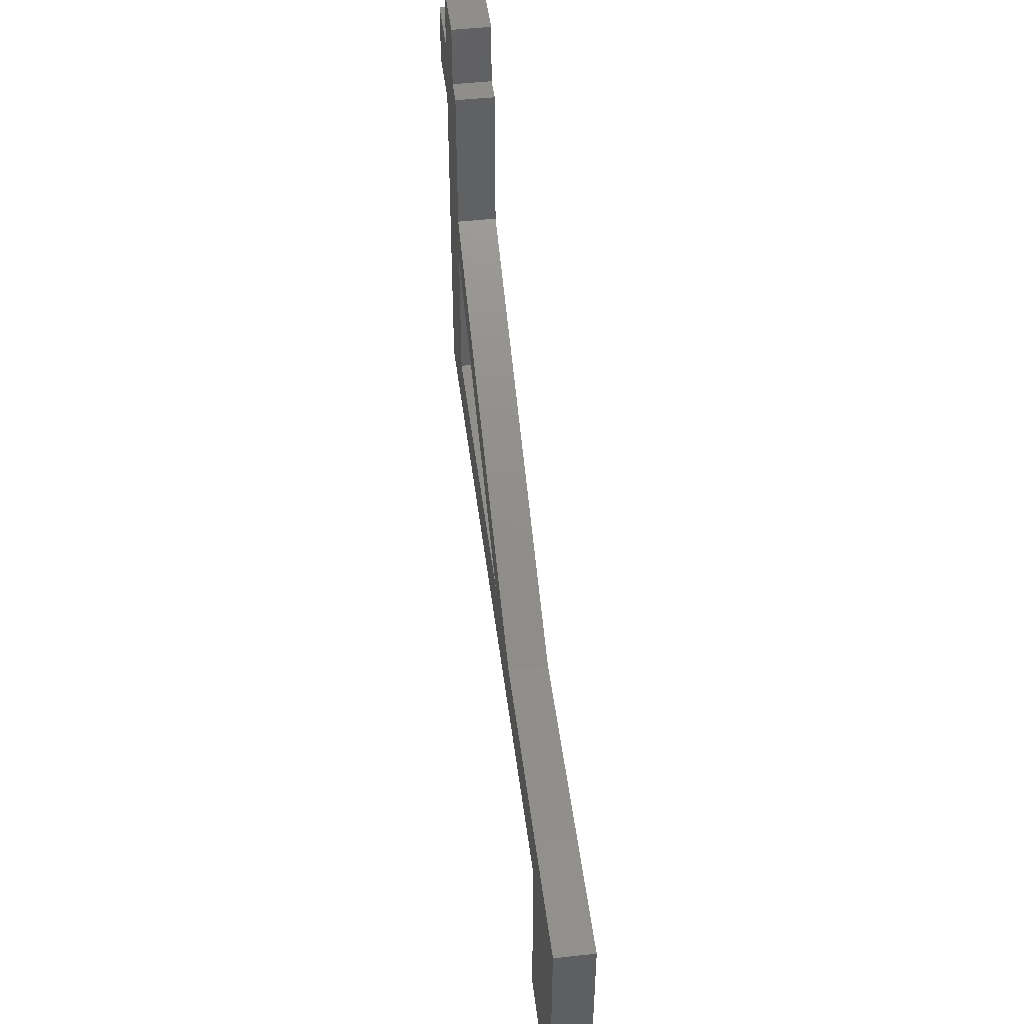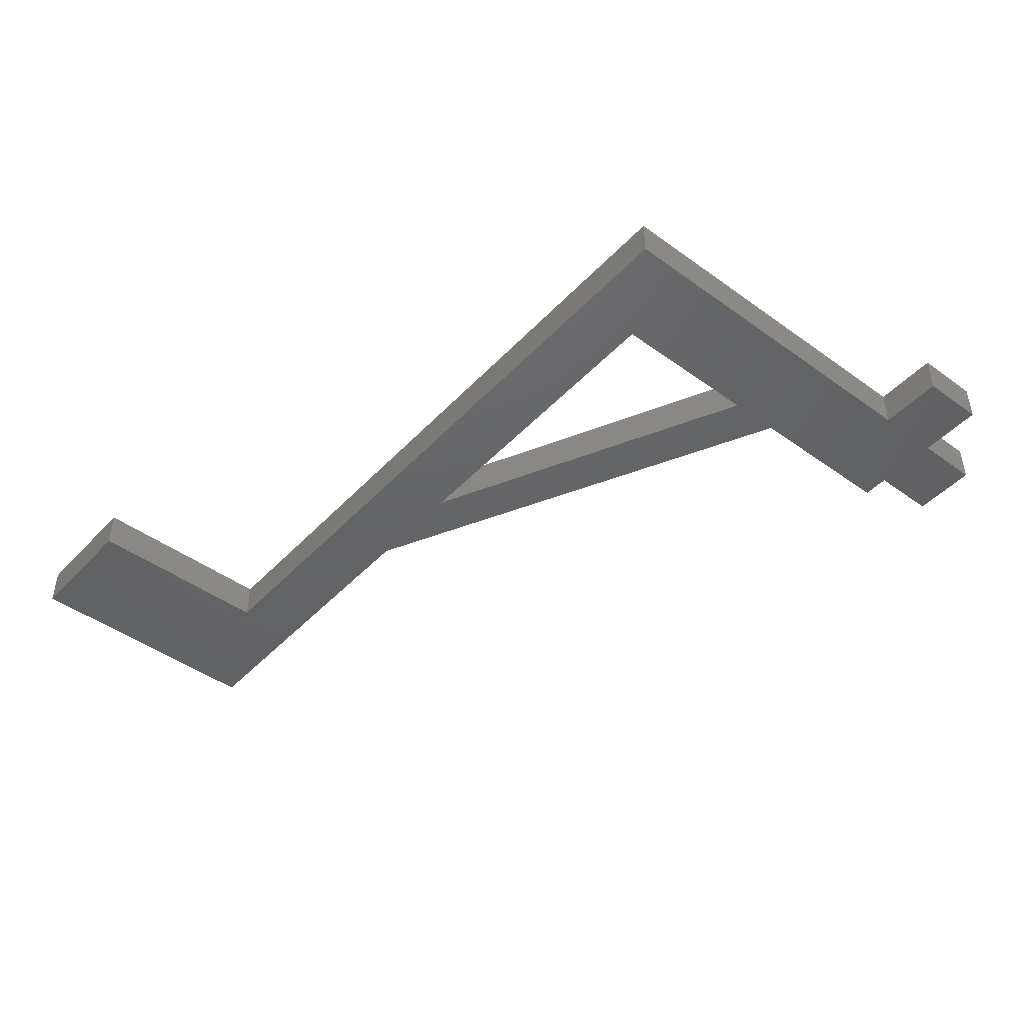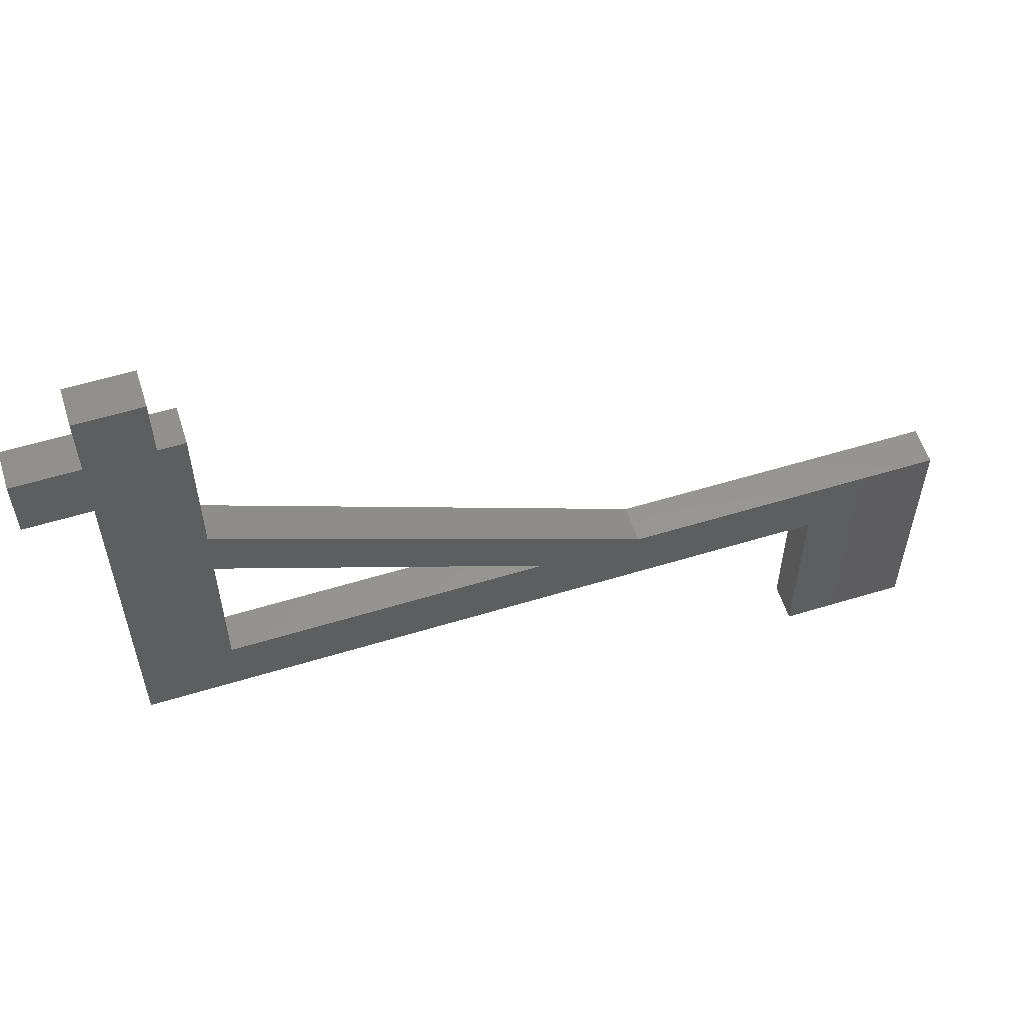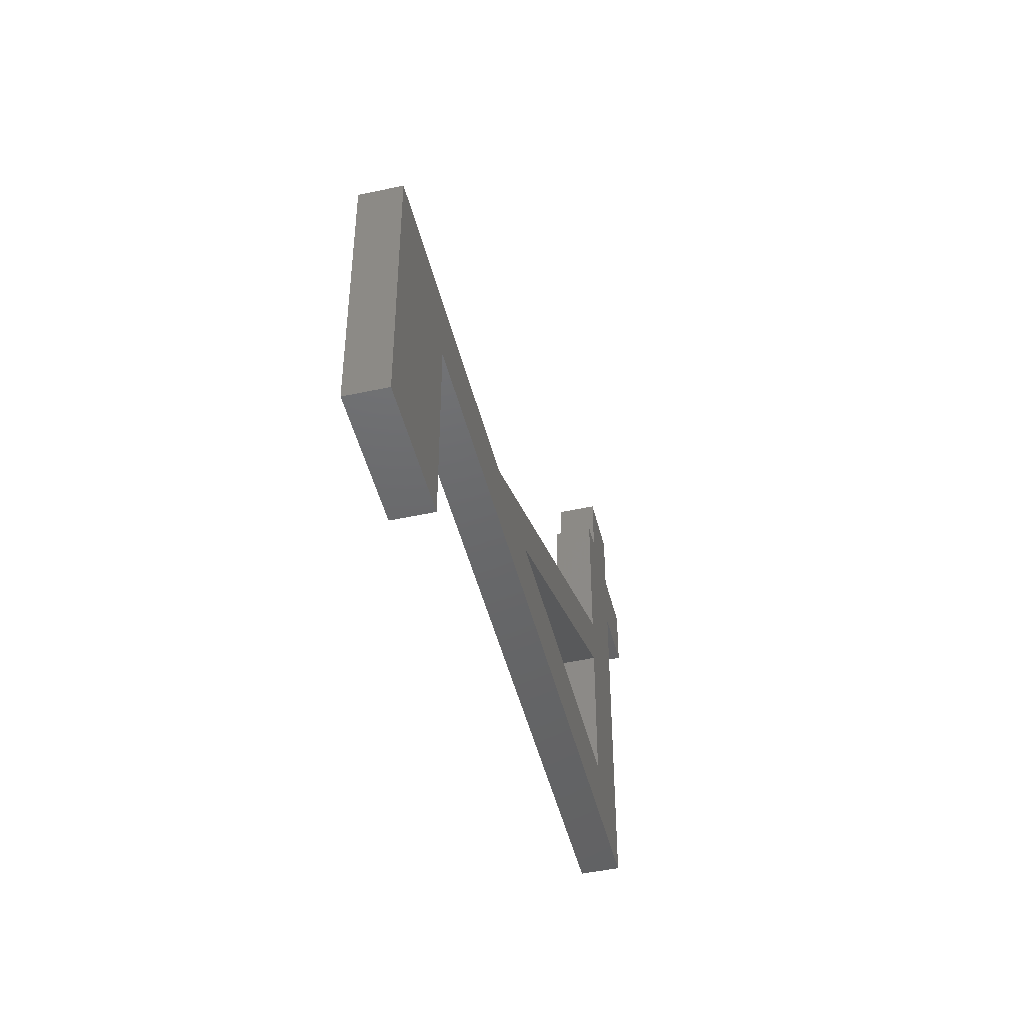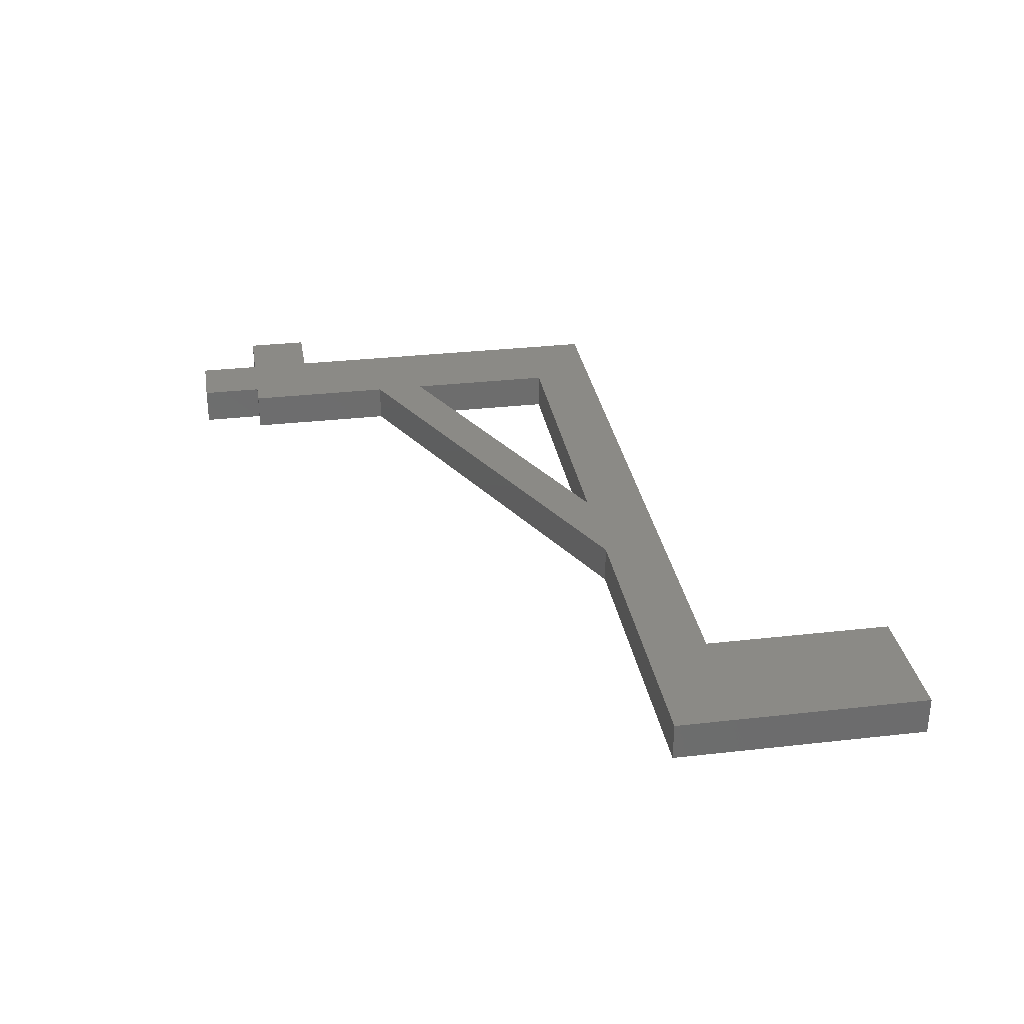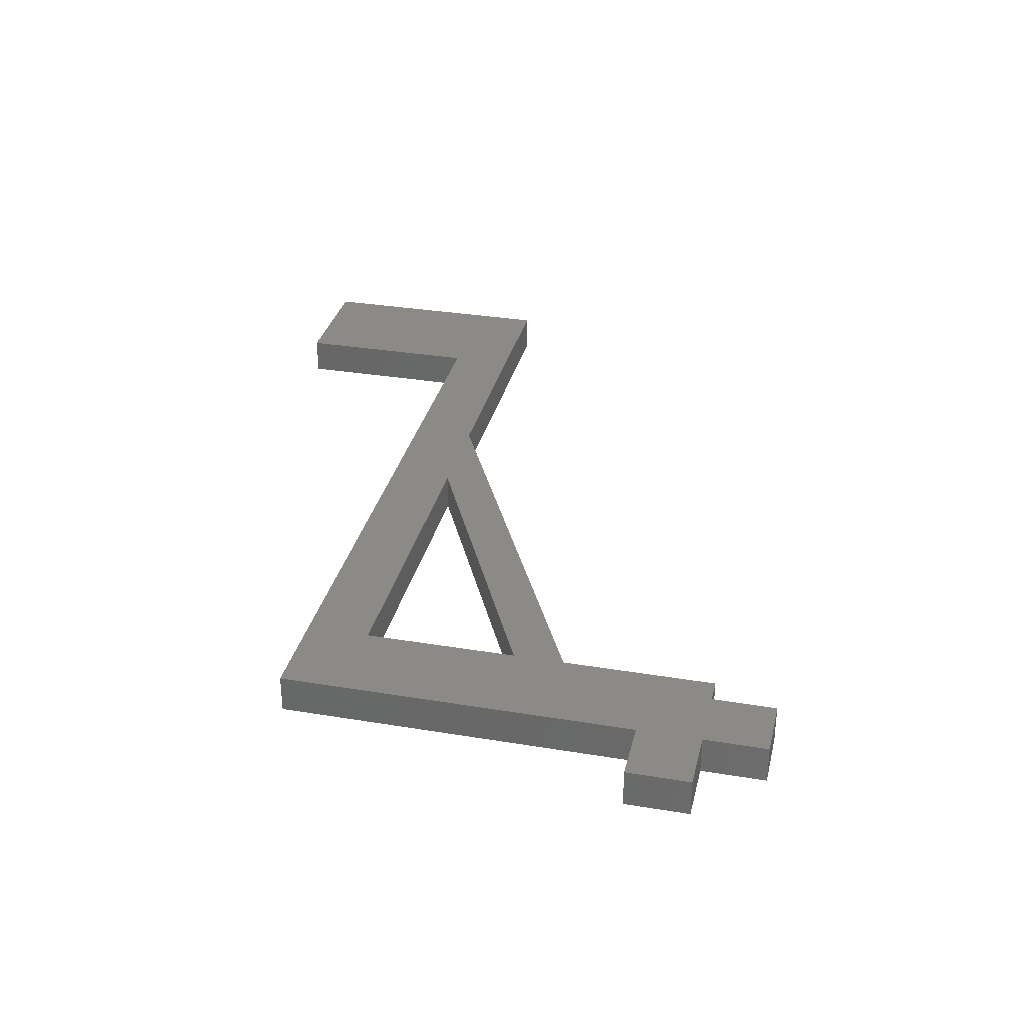
<metadata>
{"format":"stl","ext":"stl","renderer":"f3d","projection":"perspective","resolution":1024,"background":"white","views":[{"elev":47.9,"azim":-97.0,"up":"+Y"},{"elev":-45.3,"azim":50.1,"up":"+Z"},{"elev":57.3,"azim":162.4,"up":"+Y"},{"elev":-47.1,"azim":-76.2,"up":"+Y"},{"elev":30.9,"azim":-99.3,"up":"+Z"},{"elev":32.2,"azim":103.1,"up":"+Z"}]}
</metadata>
<code>
# stl→obj: 36 verts, 72 faces
v 58 32 3
v 58 20 0
v 58 20 3
v 58 32 0
v 70 43 3
v 65 43 7.05e-16
v 70 43 7.05e-16
v 65 43 3
v 33 20 0
v 33 20 3
v 0 20 3
v 0 0 0
v 0 0 3
v 0 20 -1.762e-16
v 65 15 3
v 65 15 7.05e-16
v 10 0 7.05e-16
v 10 0 3
v 58 48 3
v 60 48 -1.762e-16
v 58 48 -1.762e-16
v 60 48 3
v 10 15 7.05e-16
v 10 15 3
v 58 36 -1.762e-16
v 58 36 3
v 65 53 0
v 65 48 3
v 65 48 0
v 65 53 3
v 25 20 -1.762e-16
v 25 20 3
v 60 53 3
v 60 53 -1.762e-16
v 70 48 0
v 70 48 3
f 1 2 3
f 2 1 4
f 5 6 7
f 6 5 8
f 1 9 4
f 9 1 10
f 10 2 9
f 2 10 3
f 11 12 13
f 12 11 14
f 6 15 16
f 15 6 8
f 17 13 12
f 13 17 18
f 19 20 21
f 20 19 22
f 15 23 16
f 23 15 24
f 23 18 17
f 18 23 24
f 19 25 26
f 25 19 21
f 27 28 29
f 28 27 30
f 11 31 14
f 31 11 32
f 32 25 31
f 25 32 26
f 33 27 34
f 27 33 30
f 33 20 22
f 20 33 34
f 35 5 7
f 5 35 36
f 28 35 29
f 35 28 36
f 25 9 31
f 9 25 4
f 4 25 21
f 4 21 2
f 27 20 34
f 35 6 29
f 6 35 7
f 14 23 12
f 23 14 31
f 23 31 16
f 16 31 9
f 16 9 2
f 16 2 21
f 16 21 20
f 16 20 27
f 16 27 29
f 16 29 6
f 17 12 23
f 5 28 8
f 28 5 36
f 18 11 13
f 11 18 24
f 11 24 32
f 32 24 15
f 32 15 10
f 10 15 3
f 3 15 1
f 1 15 26
f 26 15 19
f 19 15 22
f 22 15 33
f 33 15 30
f 30 15 8
f 30 8 28
f 10 26 32
f 26 10 1

</code>
